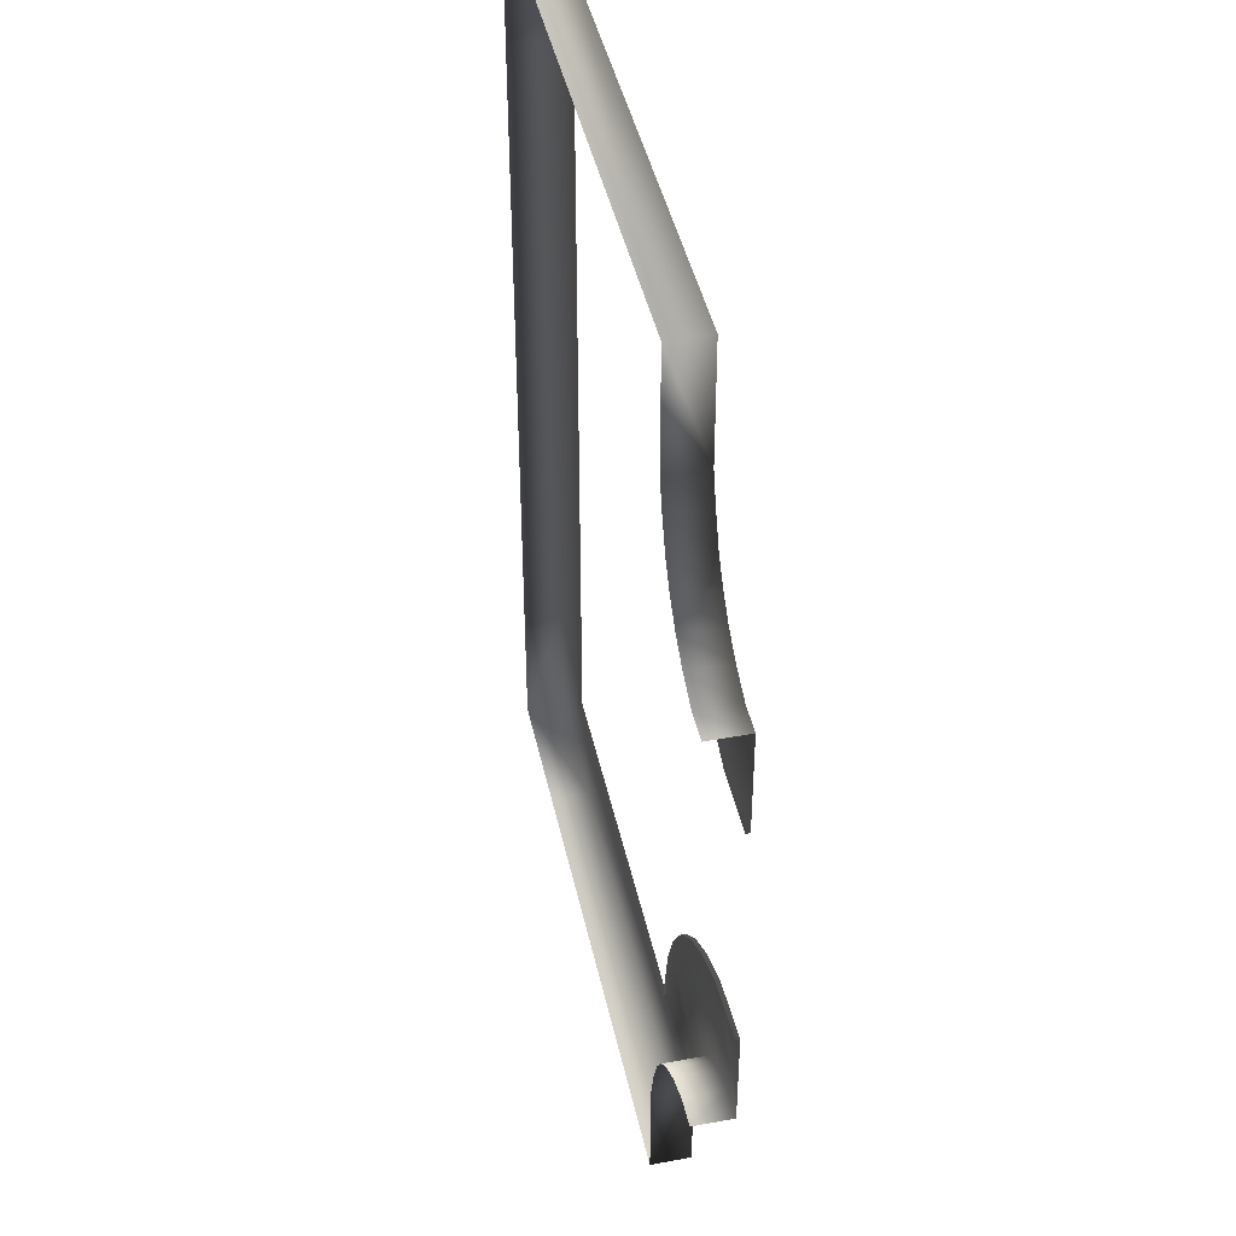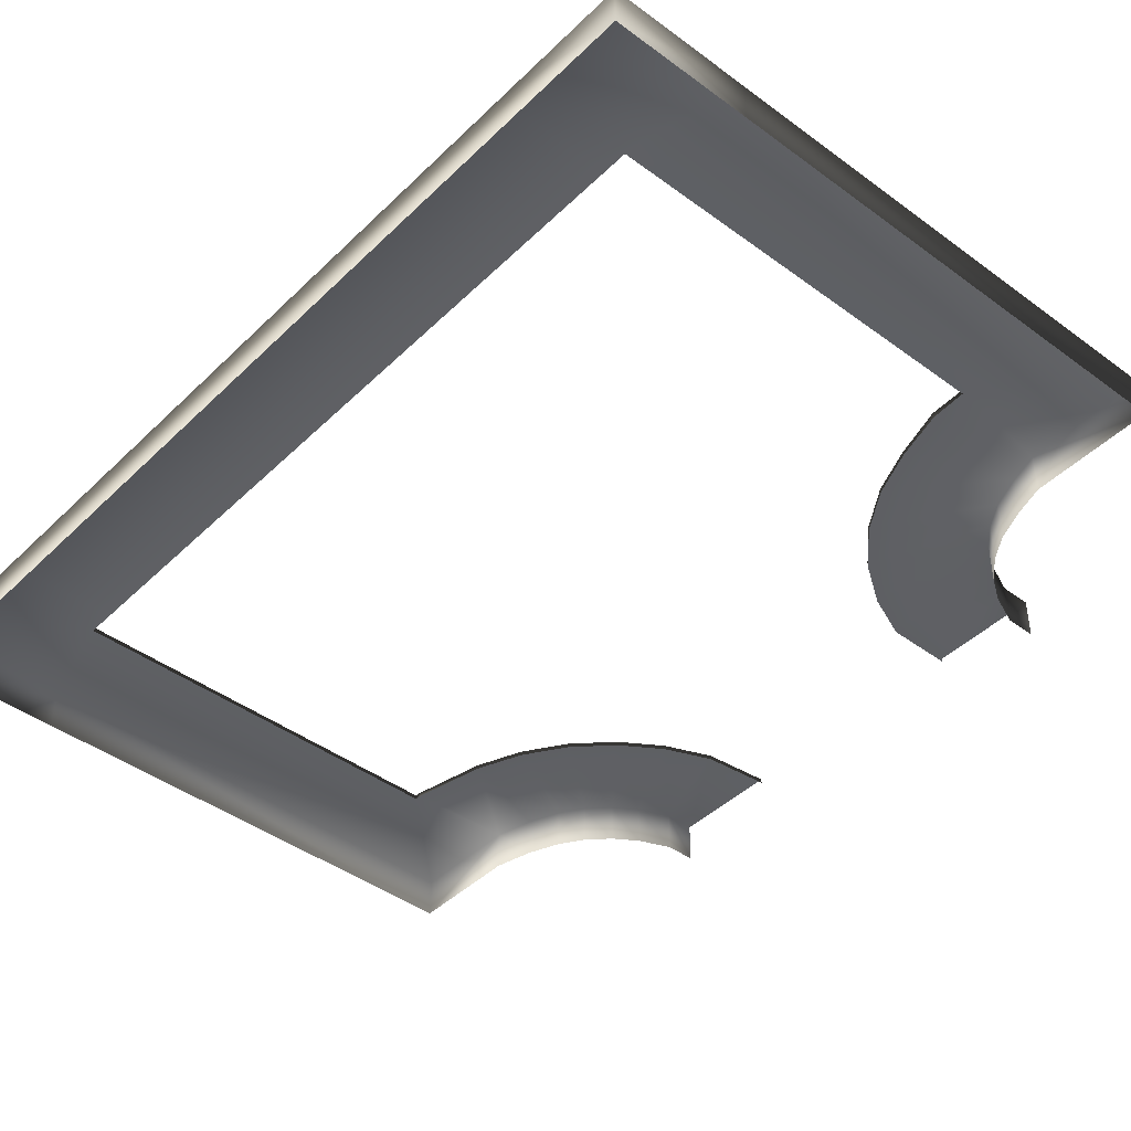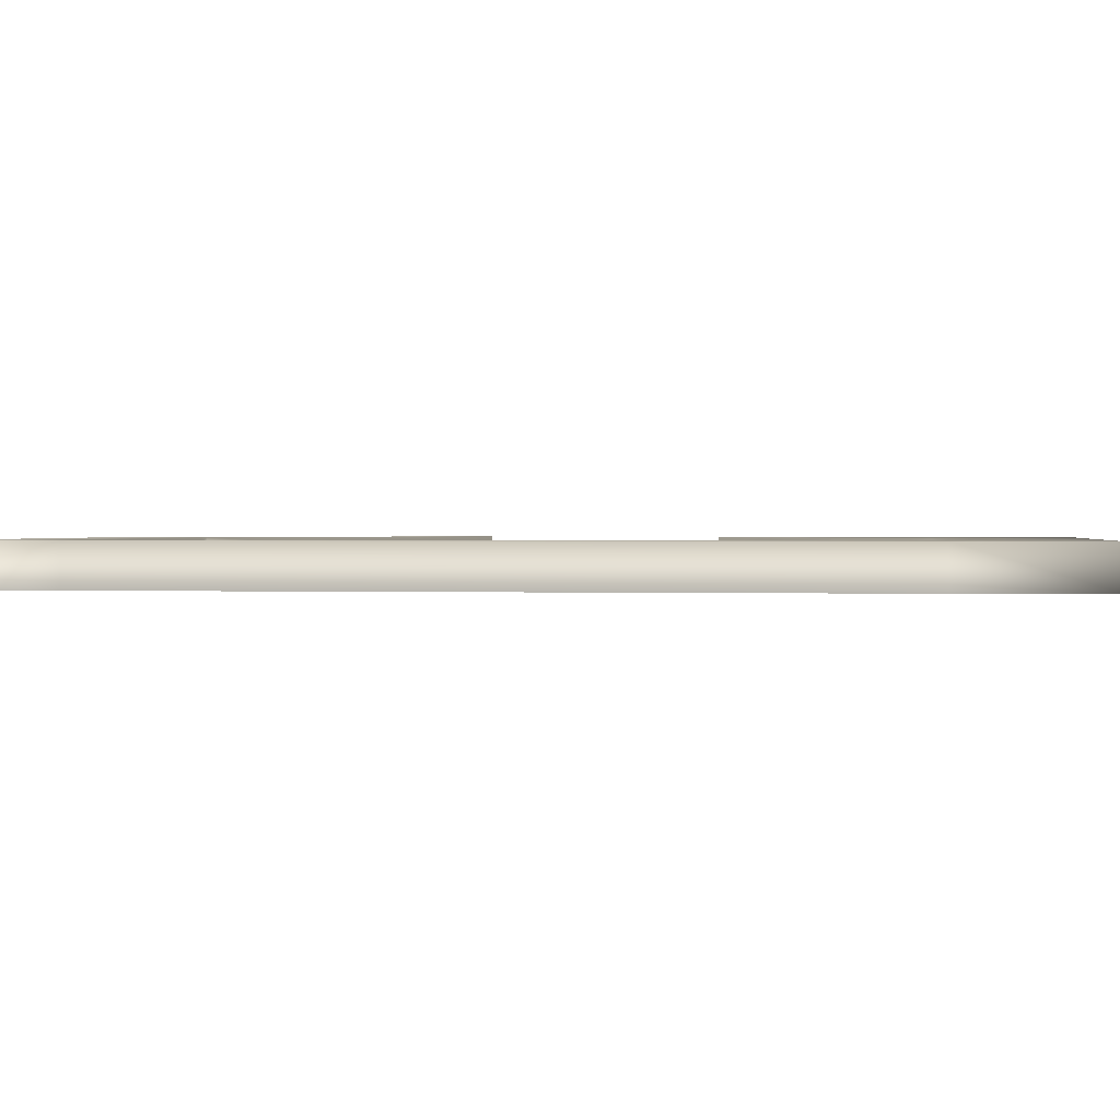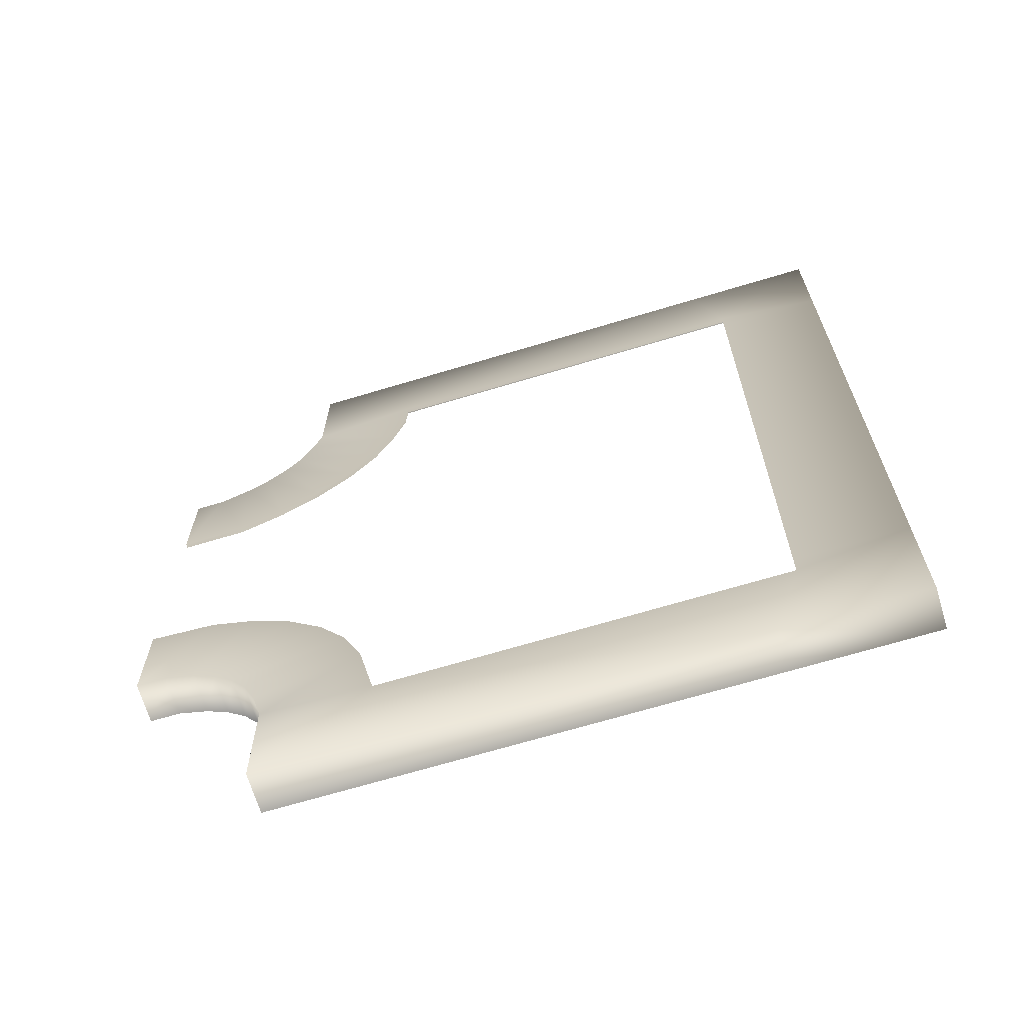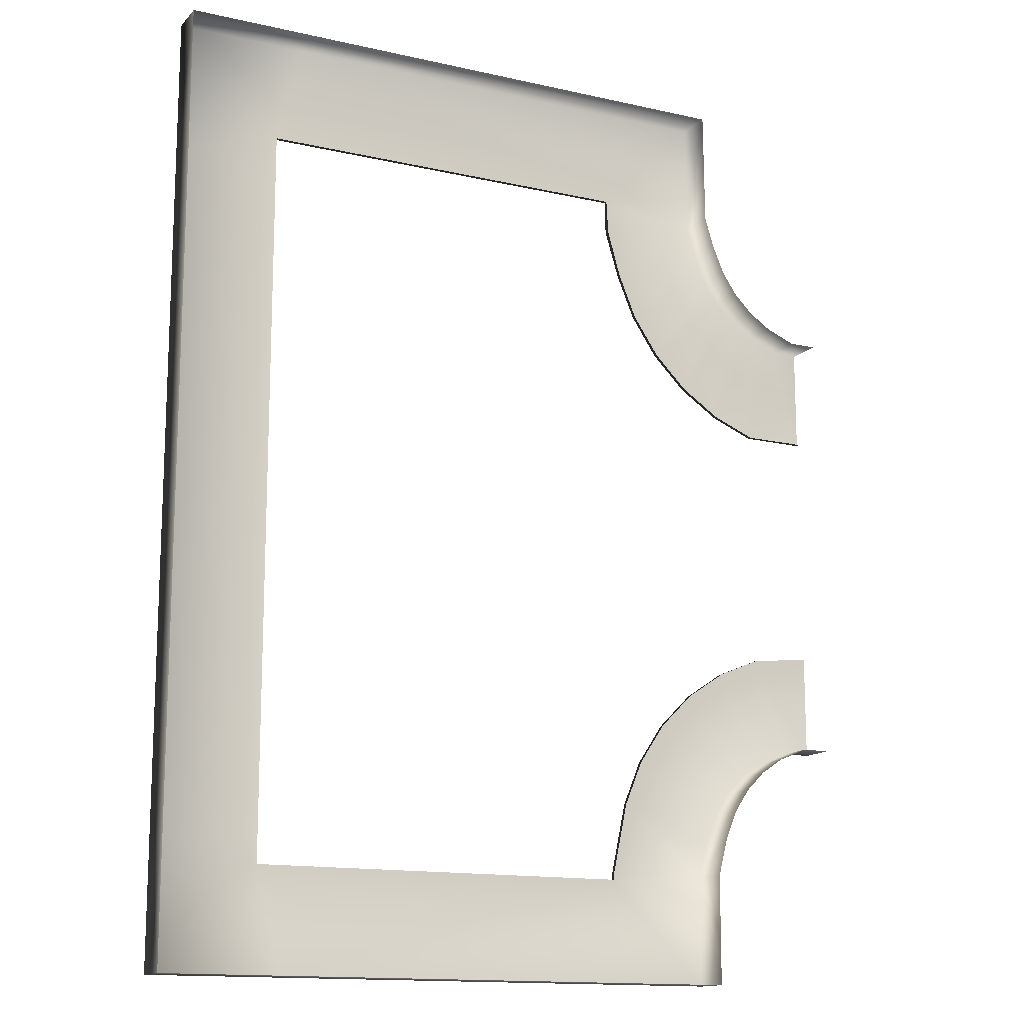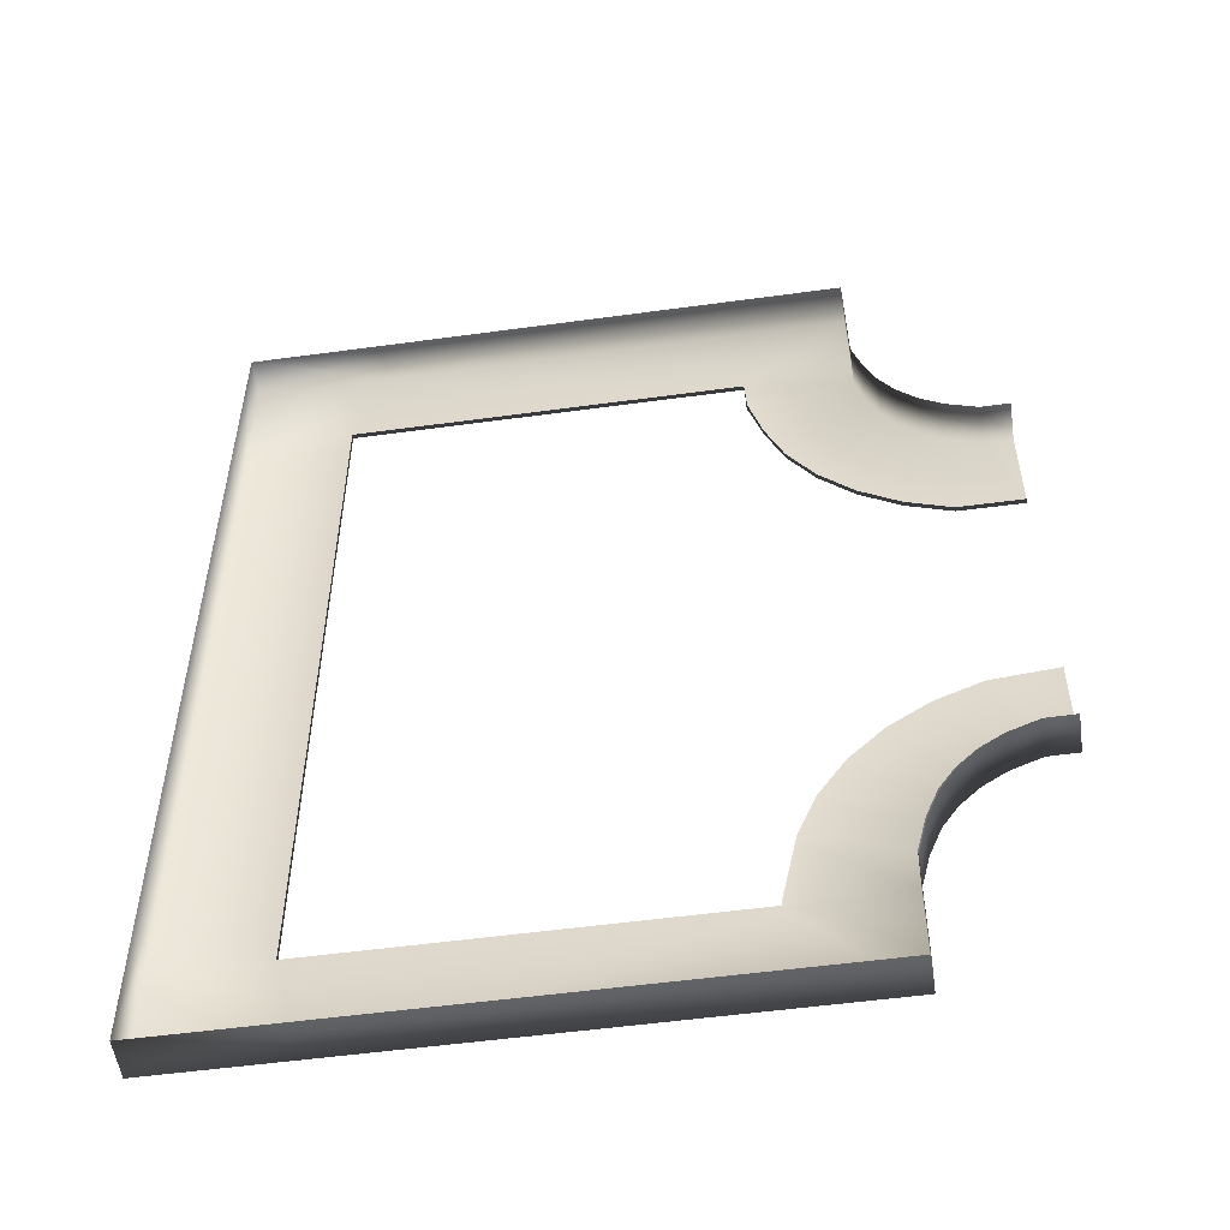
<metadata>
{"format":"obj","ext":"obj","renderer":"f3d","projection":"perspective","resolution":1024,"background":"white","views":[{"elev":43.7,"azim":77.8,"up":"+Z"},{"elev":-43.1,"azim":-41.2,"up":"+Y"},{"elev":0.8,"azim":-82.3,"up":"+Y"},{"elev":-68.1,"azim":-163.2,"up":"+Z"},{"elev":-14.2,"azim":-26.5,"up":"+Z"},{"elev":-53.6,"azim":8.3,"up":"+Z"}]}
</metadata>
<code>
v 2.176 0.6401 12.1
v 5.602 0.6401 15.53
v -9.584 0.6401 15.53
v -9.582 0.6401 12.1
v -10.46 0.6401 12.1
v -13.89 0.6401 15.53
v -13.89 0.6401 11.24
v -10.46 0.6401 11.24
v -10.46 0.6401 -12.1
v -13.89 0.6401 -15.53
v -9.563 0.6401 -15.53
v -9.565 0.6401 -12.1
v 2.176 0.6401 -12.1
v 5.602 0.6401 -15.53
v 5.615 0.6401 -11.92
v 2.186 0.6401 -11.92
v 2.686 0.6401 -9.559
v 5.922 0.6401 -10.71
v 6.327 0.6401 -9.72
v 3.286 0.6401 -8.101
v 6.825 0.6401 -8.973
v 4.16 0.6401 -6.789
v 7.459 0.6401 -8.339
v 5.274 0.6401 -5.674
v 8.205 0.6401 -7.842
v 6.586 0.6401 -4.8
v 9.192 0.6401 -7.436
v 8.044 0.6401 -4.2
v 10.14 0.6401 -7.43
v 10.14 0.6401 -4
v 10.14 0.6401 3.996
v 10.14 0.6401 7.427
v 9.192 0.6401 7.429
v 8.044 0.6401 4.011
v 8.205 0.6401 7.835
v 6.586 0.6401 4.611
v 7.459 0.6401 8.332
v 5.274 0.6401 5.485
v 6.825 0.6401 8.966
v 4.16 0.6401 6.6
v 6.327 0.6401 9.712
v 3.286 0.6401 7.912
v 5.922 0.6401 10.7
v 2.686 0.6401 9.37
v 5.633 0.6401 11.66
v 2.208 0.6401 10.96
v 2.176 0.6401 12.1
v 5.602 0.6401 15.53
v 2.176 0.5029 12.1
v 2.176 0.6401 12.1
v -9.582 0.6401 12.1
v -9.582 0.5029 12.1
v -13.89 -0.6401 15.53
v -13.89 0.6401 15.53
v -9.584 0.6401 15.53
v -9.584 -0.6401 15.53
v -10.46 0.5029 12.1
v -10.46 0.6401 12.1
v -10.46 0.6401 11.24
v -10.46 0.5029 11.24
v -13.89 -0.6401 -15.53
v -13.89 0.6401 -15.53
v -13.89 0.6401 -11.34
v -13.89 -0.6401 -11.34
v 5.633 0.6401 11.66
v 5.633 -0.6401 11.66
v 5.602 -0.6401 15.53
v 5.602 0.6401 15.53
v 5.922 0.6401 10.7
v 5.922 -0.6401 10.7
v 6.327 0.6401 9.712
v 6.327 -0.6401 9.712
v 6.825 0.6401 8.966
v 6.825 -0.6401 8.966
v 7.459 0.6401 8.332
v 7.459 -0.6401 8.332
v 8.205 0.6401 7.835
v 8.205 -0.6401 7.835
v -10.46 0.5029 -12.1
v -10.46 0.6401 -12.1
v -9.565 0.6401 -12.1
v -9.565 0.5029 -12.1
v 2.176 0.5029 -12.1
v 2.176 0.6401 -12.1
v 2.186 0.6401 -11.92
v 2.186 0.5029 -11.92
v 2.686 0.5029 -9.559
v 2.686 0.6401 -9.559
v 3.286 0.6401 -8.101
v 3.286 0.5029 -8.101
v 4.16 0.6401 -6.789
v 4.16 0.5029 -6.789
v 5.274 0.6401 -5.674
v 5.274 0.5029 -5.674
v 6.586 0.6401 -4.8
v 6.586 0.5029 -4.8
v 8.044 0.6401 -4.2
v 8.044 0.5029 -4.2
v 10.14 0.6401 -4
v 10.14 0.5029 -4
v 5.922 -0.6401 -10.71
v 5.922 0.6401 -10.71
v 5.615 0.6401 -11.92
v 5.615 -0.6401 -11.92
v 6.327 -0.6401 -9.72
v 6.327 0.6401 -9.72
v 6.825 -0.6401 -8.973
v 6.825 0.6401 -8.973
v 7.459 -0.6401 -8.339
v 7.459 0.6401 -8.339
v 8.205 -0.6401 -7.842
v 8.205 0.6401 -7.842
v 9.192 -0.6401 -7.436
v 9.192 0.6401 -7.436
v 10.14 -0.6401 -7.43
v 10.14 0.6401 -7.43
v 5.602 -0.6401 -15.53
v 5.602 0.6401 -15.53
v 10.14 0.5029 4.005
v 10.14 0.6401 3.996
v 8.044 0.6401 4.011
v 8.044 0.5029 4.011
v 6.586 0.6401 4.611
v 6.586 0.5029 4.611
v 5.274 0.6401 5.485
v 5.274 0.5029 5.485
v 4.16 0.6401 6.6
v 4.16 0.5029 6.6
v 3.286 0.6401 7.912
v 3.286 0.5029 7.912
v 2.686 0.6401 9.37
v 2.686 0.5029 9.37
v 2.208 0.6401 10.96
v 2.241 0.505 10.96
v 2.176 0.5029 12.1
v 2.176 0.6401 12.1
v 9.192 -0.6401 7.429
v 9.192 0.6401 7.429
v 10.14 0.6401 7.427
v 10.14 -0.6401 7.427
v 8.205 -0.6401 7.835
v 8.205 0.6401 7.835
v -13.89 0.6401 11.24
v -13.89 0.6401 -11.34
v -10.46 0.6401 -11.34
v -10.46 0.6401 11.24
v -10.46 0.6401 11.24
v -10.46 0.6401 -11.34
v -10.46 0.5029 -11.34
v -10.46 0.5029 11.24
v -9.584 0.6401 15.53
v -13.89 0.6401 15.53
v -10.46 0.6401 12.1
v -9.582 0.6401 12.1
v -9.582 0.6401 12.1
v -10.46 0.6401 12.1
v -10.46 0.5029 12.1
v -9.582 0.5029 12.1
v -9.563 0.6401 -15.53
v -13.89 0.6401 -15.53
v -13.89 -0.6401 -15.53
v -9.565 -0.6401 -15.53
v 5.602 -0.6401 -15.53
v 5.602 0.6401 -15.53
v -13.89 0.6401 11.24
v -13.89 0.6401 15.53
v -13.89 -0.6401 15.53
v -13.89 -0.6401 11.24
v -13.89 0.6401 -11.34
v -13.89 0.6401 -15.53
v -10.46 0.6401 -12.1
v -10.46 0.6401 -11.34
v -10.46 0.6401 -11.34
v -10.46 0.6401 -12.1
v -10.46 0.5029 -12.1
v -10.46 0.5029 -11.34
v -13.89 0.6401 11.24
v -13.89 -0.6401 11.24
v -13.89 -0.6401 -11.34
v -13.89 0.6401 -11.34
v -9.563 0.6401 -15.53
v 5.602 0.6401 -15.53
v 2.176 0.6401 -12.1
v -9.565 0.6401 -12.1
v -9.584 0.6401 15.53
v 5.602 0.6401 15.53
v 5.602 -0.6401 15.53
v -9.584 -0.6401 15.53
v -9.565 0.6401 -12.1
v 2.176 0.6401 -12.1
v 2.176 0.5029 -12.1
v -9.565 0.5029 -12.1
g TS_2Lane_Park_210679_16
f 1 3 2
f 1 4 3
f 5 7 6
f 5 8 7
f 9 11 10
f 9 12 11
f 13 15 14
f 13 16 15
f 17 15 16
f 17 18 15
f 17 19 18
f 17 20 19
f 20 21 19
f 20 22 21
f 22 23 21
f 22 24 23
f 24 25 23
f 24 26 25
f 26 27 25
f 26 28 27
f 28 29 27
f 28 30 29
f 31 33 32
f 31 34 33
f 34 35 33
f 34 36 35
f 36 37 35
f 36 38 37
f 38 39 37
f 38 40 39
f 40 41 39
f 40 42 41
f 42 43 41
f 42 44 43
f 44 45 43
f 44 46 45
f 45 46 47
f 45 47 48
f 49 51 50
f 49 52 51
f 53 55 54
f 53 56 55
f 57 59 58
f 57 60 59
f 61 63 62
f 61 64 63
f 65 67 66
f 65 68 67
f 66 69 65
f 66 70 69
f 70 71 69
f 70 72 71
f 72 73 71
f 72 74 73
f 74 75 73
f 74 76 75
f 76 77 75
f 76 78 77
f 79 81 80
f 79 82 81
f 83 85 84
f 83 86 85
f 87 85 86
f 87 88 85
f 87 89 88
f 87 90 89
f 90 91 89
f 90 92 91
f 92 93 91
f 92 94 93
f 94 95 93
f 94 96 95
f 96 97 95
f 96 98 97
f 98 99 97
f 98 100 99
f 101 103 102
f 101 104 103
f 105 101 102
f 105 102 106
f 107 105 106
f 107 106 108
f 109 107 108
f 109 108 110
f 111 109 110
f 111 110 112
f 113 111 112
f 113 112 114
f 115 113 114
f 115 114 116
f 103 104 117
f 103 117 118
f 119 121 120
f 119 122 121
f 122 123 121
f 122 124 123
f 124 125 123
f 124 126 125
f 126 127 125
f 126 128 127
f 128 129 127
f 128 130 129
f 130 131 129
f 130 132 131
f 132 133 131
f 132 134 133
f 133 134 135
f 133 135 136
f 137 139 138
f 137 140 139
f 141 137 138
f 141 138 142
f 143 145 144
f 143 146 145
f 147 149 148
f 147 150 149
f 151 153 152
f 151 154 153
f 155 157 156
f 155 158 157
f 159 161 160
f 159 162 161
f 159 163 162
f 159 164 163
f 165 167 166
f 165 168 167
f 169 171 170
f 169 172 171
f 173 175 174
f 173 176 175
f 177 179 178
f 177 180 179
f 181 183 182
f 181 184 183
f 185 187 186
f 185 188 187
f 189 191 190
f 189 192 191

</code>
